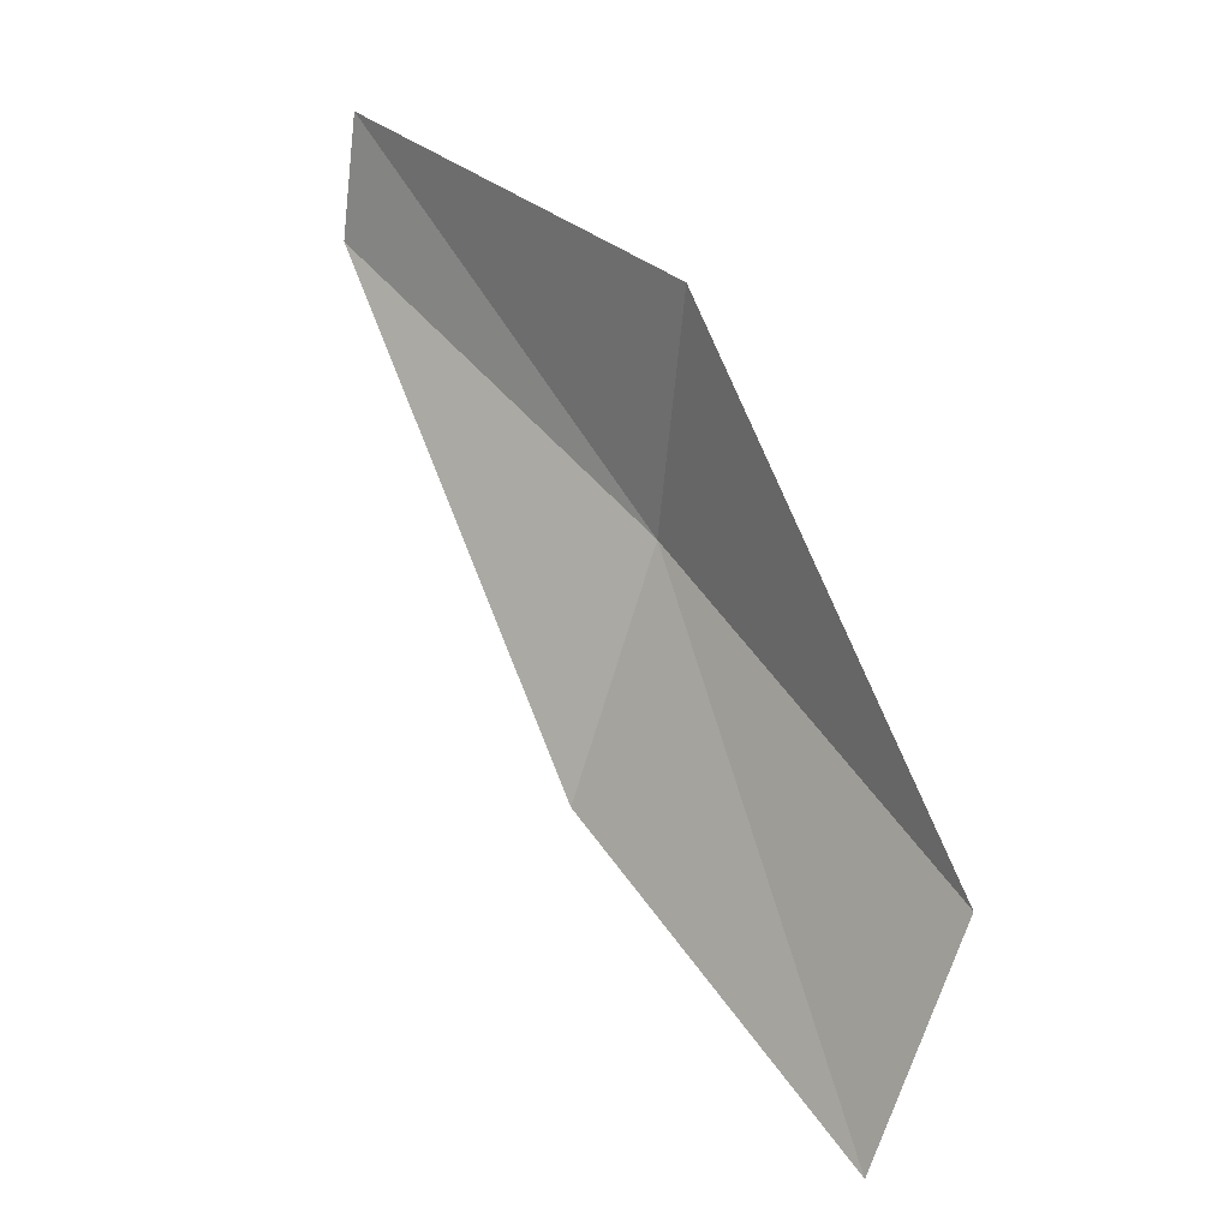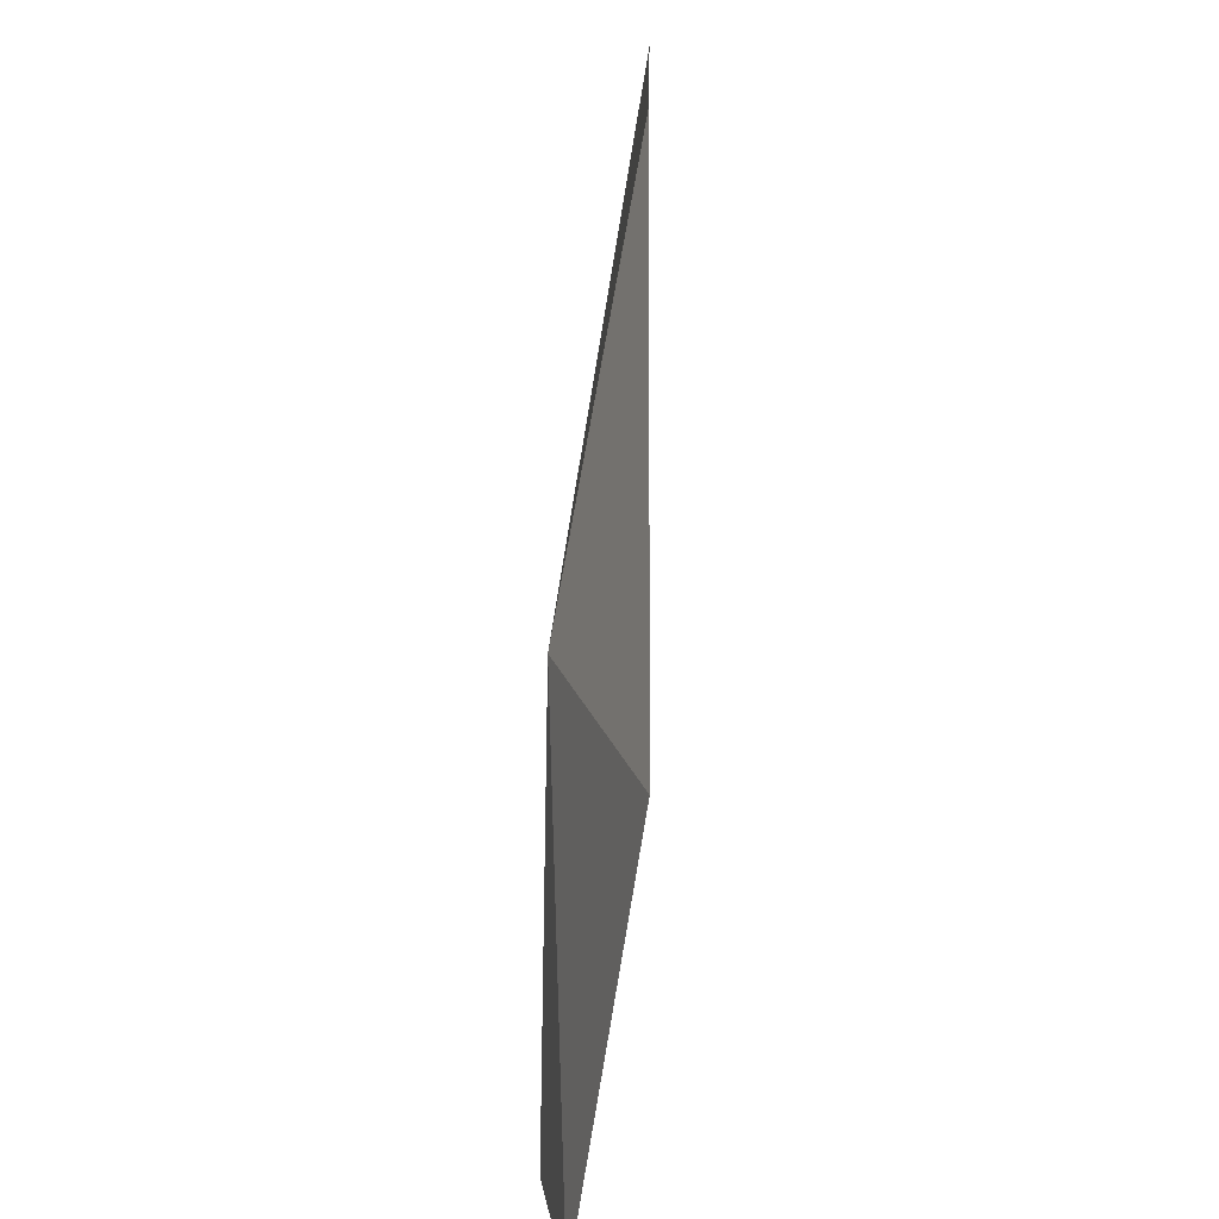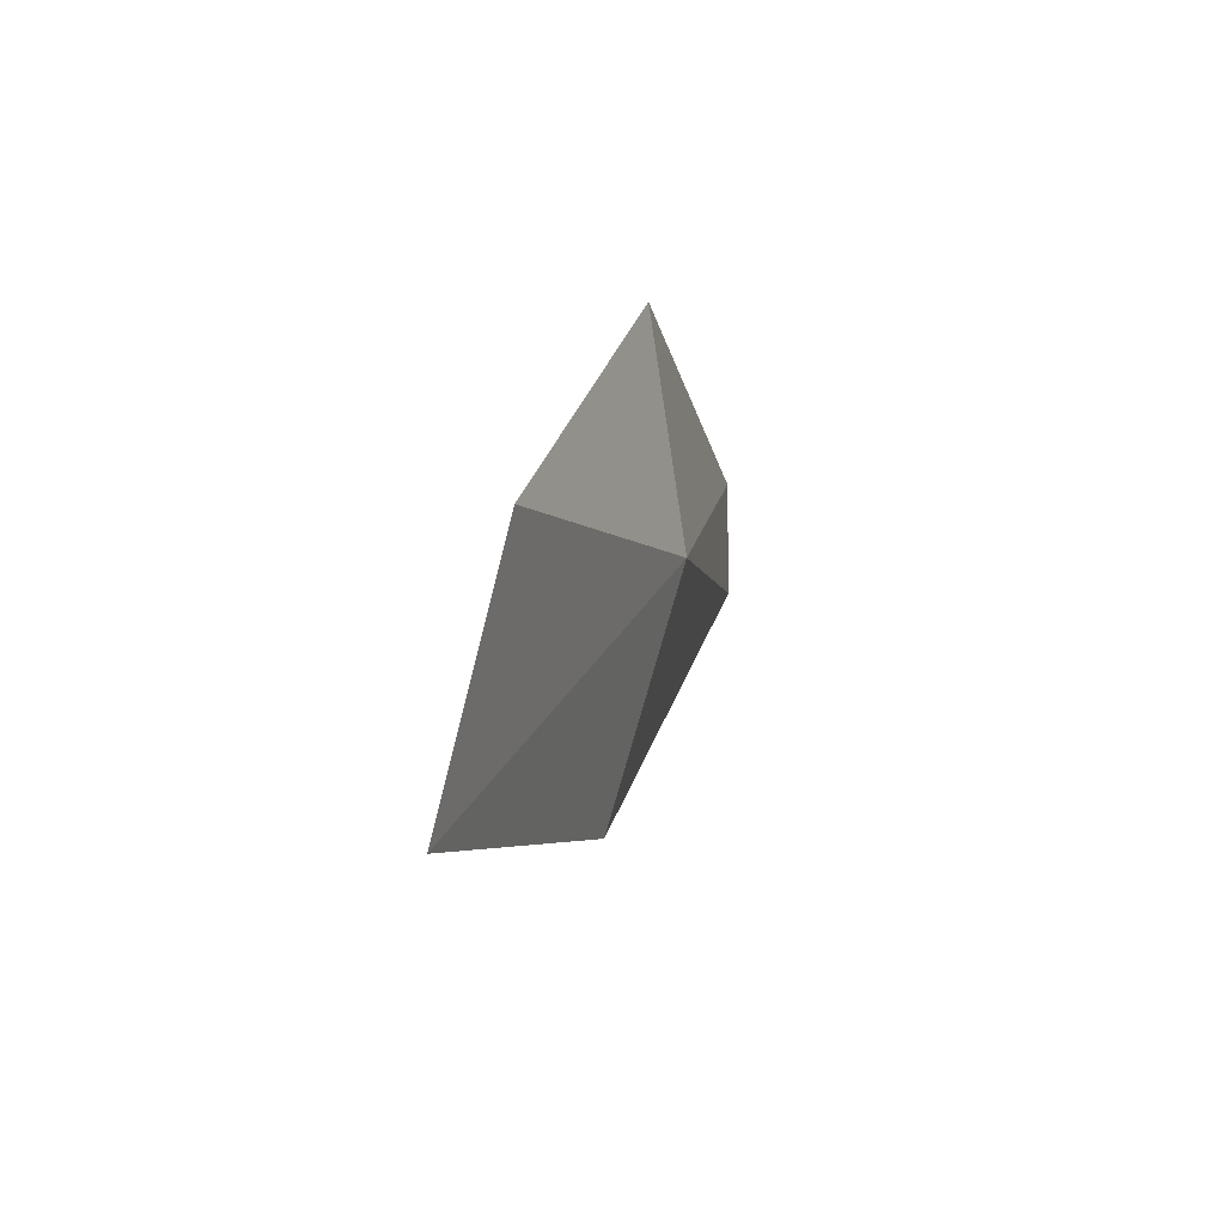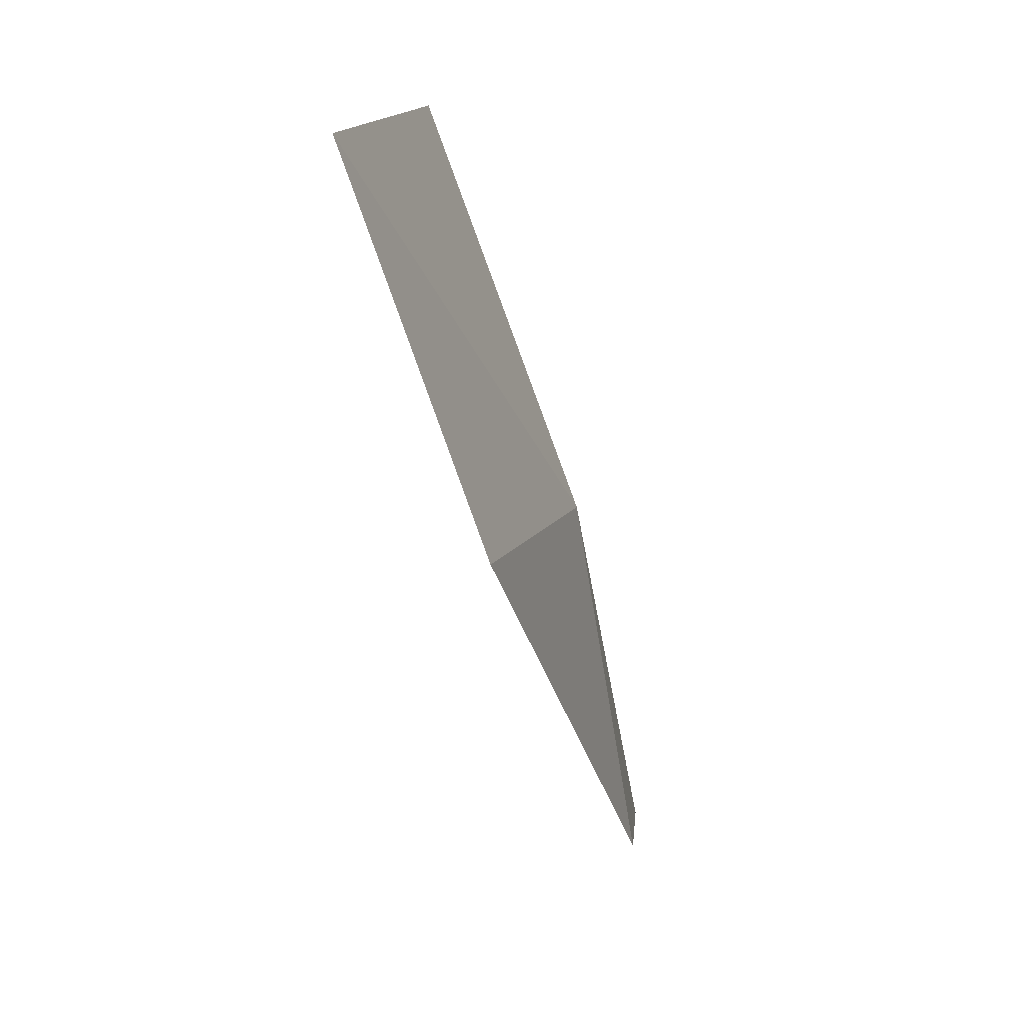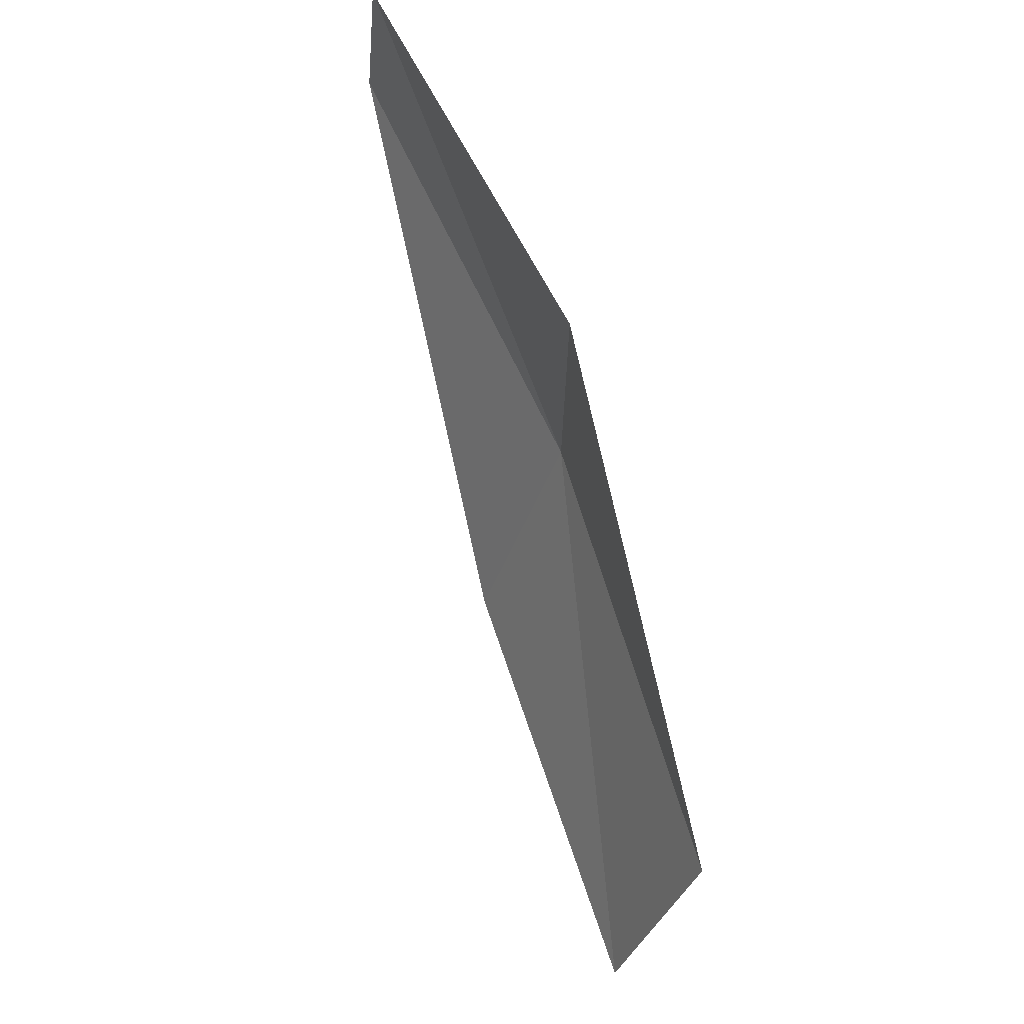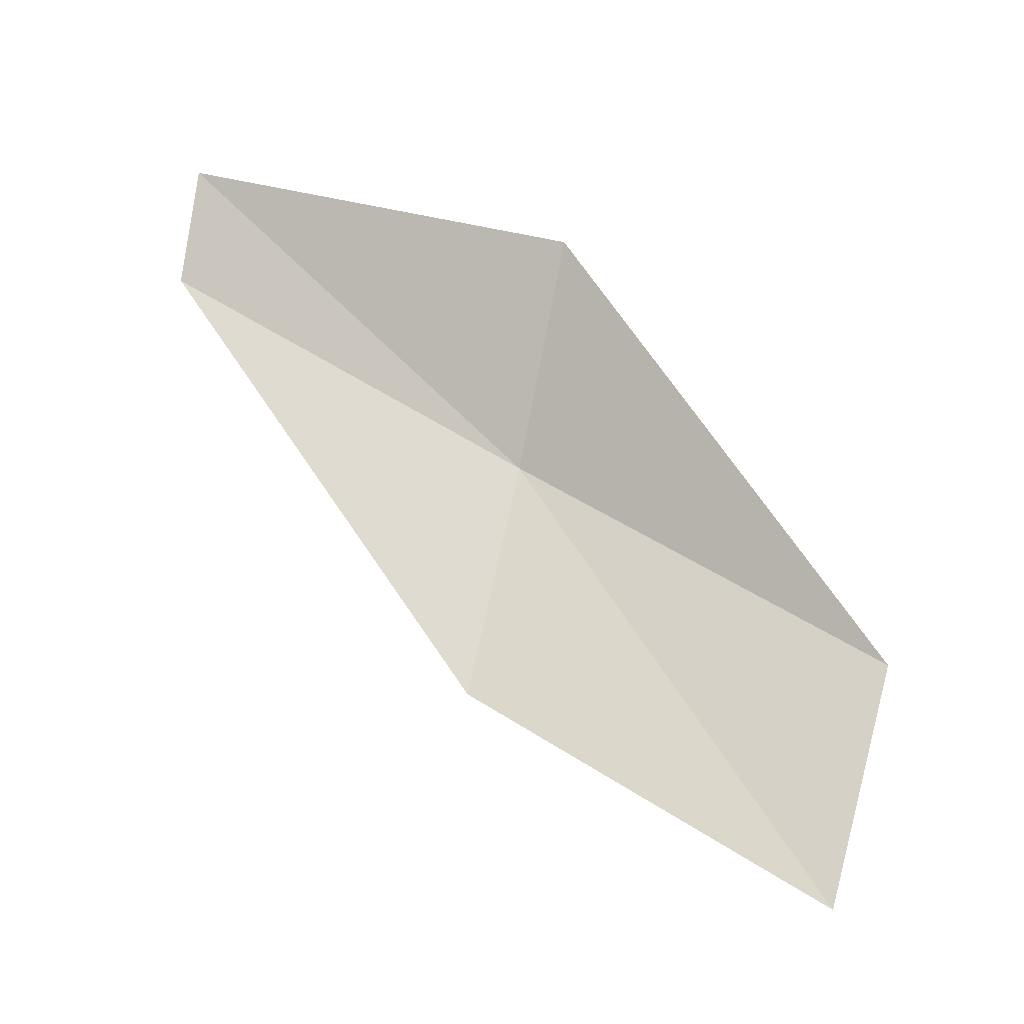
<metadata>
{"format":"obj","ext":"obj","renderer":"f3d","projection":"perspective","resolution":1024,"background":"white","views":[{"elev":18.0,"azim":-57.1,"up":"+Y"},{"elev":38.0,"azim":169.3,"up":"+Z"},{"elev":56.6,"azim":1.3,"up":"+Z"},{"elev":0.7,"azim":5.2,"up":"+Z"},{"elev":48.3,"azim":-39.0,"up":"+Y"},{"elev":-6.2,"azim":-86.7,"up":"+Y"}]}
</metadata>
<code>
v 16.16 140.7 10.97
v 15.68 139 10.6
v 14.88 137.4 13.26
v 15.24 139.1 13.73
v 15.89 142.5 11.34
v 16.53 142.4 8.14
v 16.52 143.3 8.277
f 1 2 3
f 1 3 4
f 1 4 5
f 1 6 2
f 1 7 6
f 1 5 7

</code>
